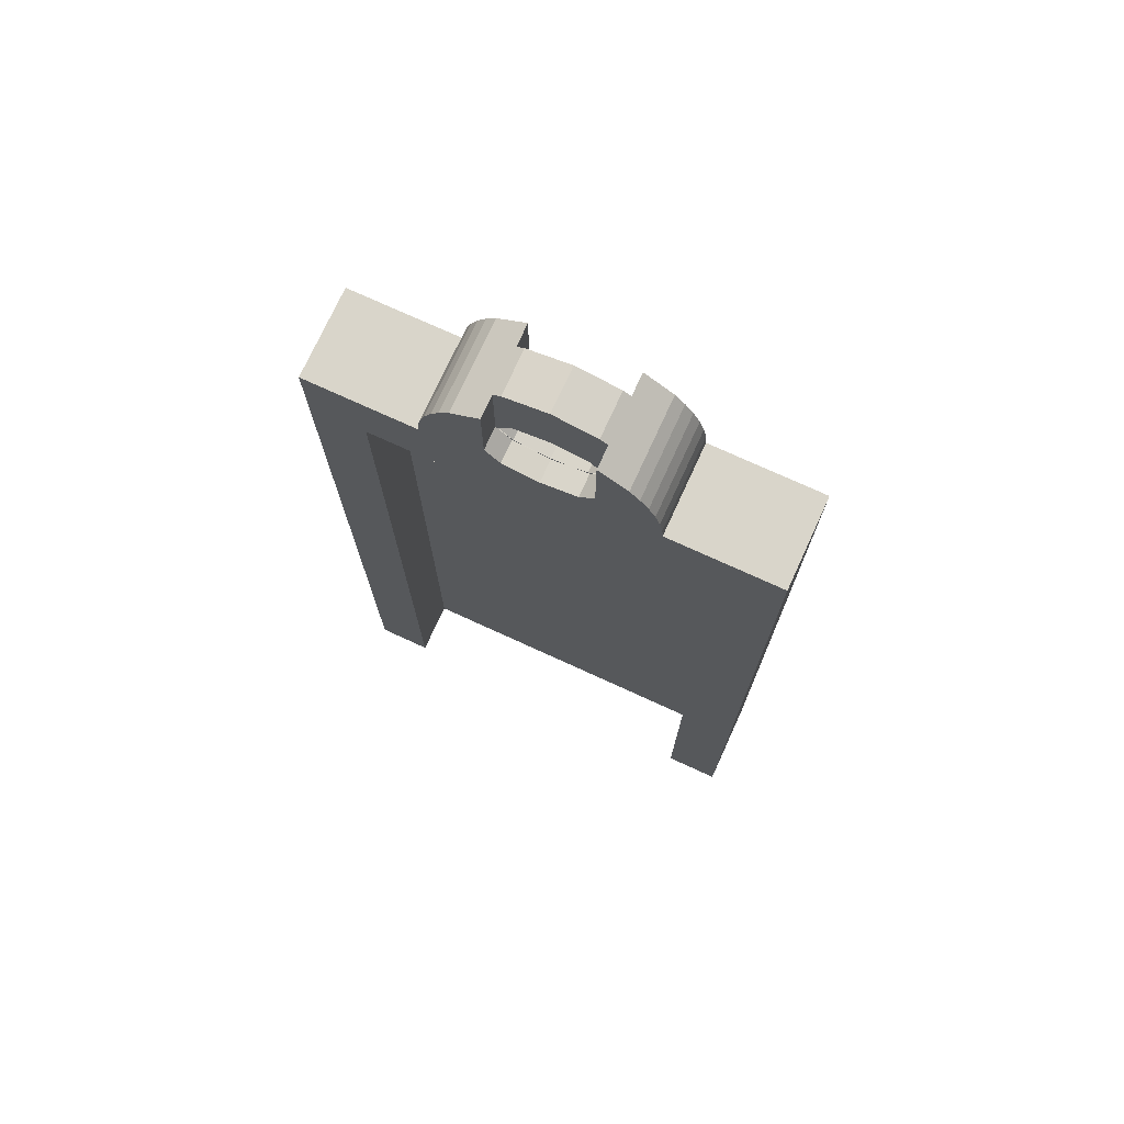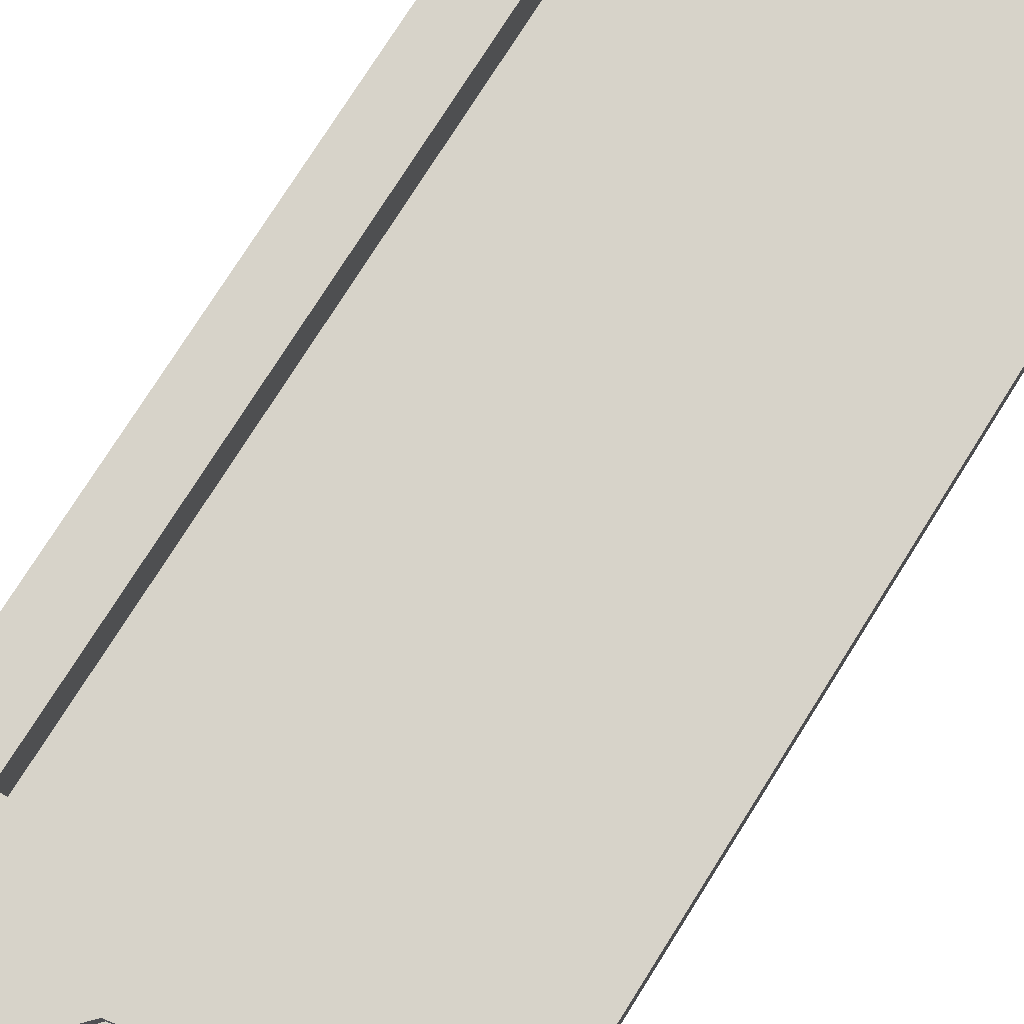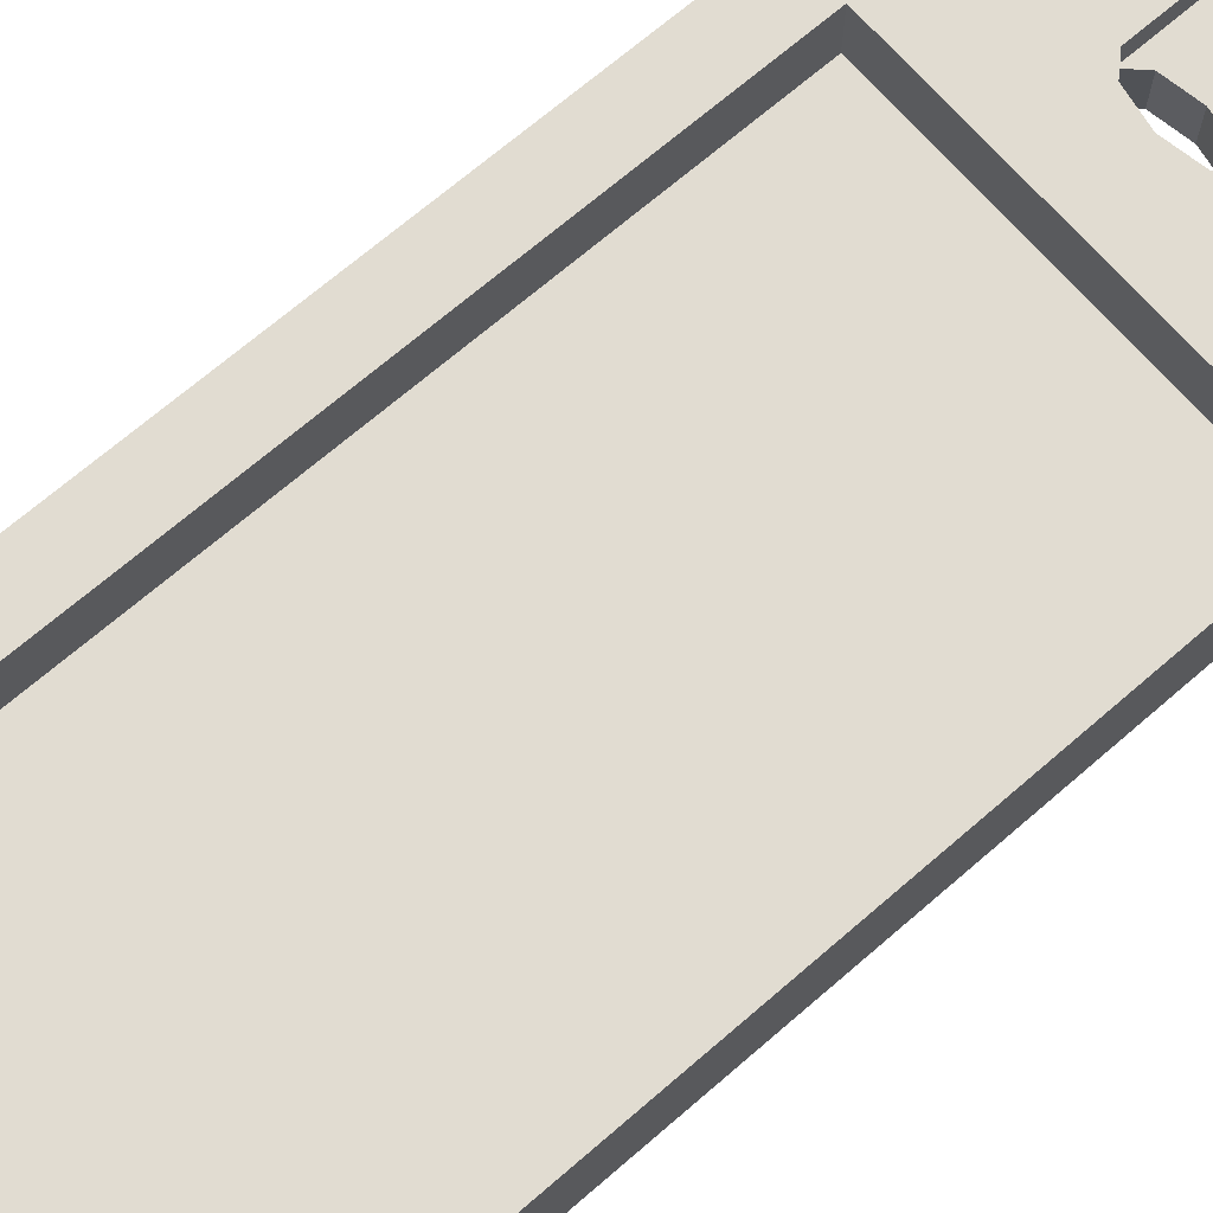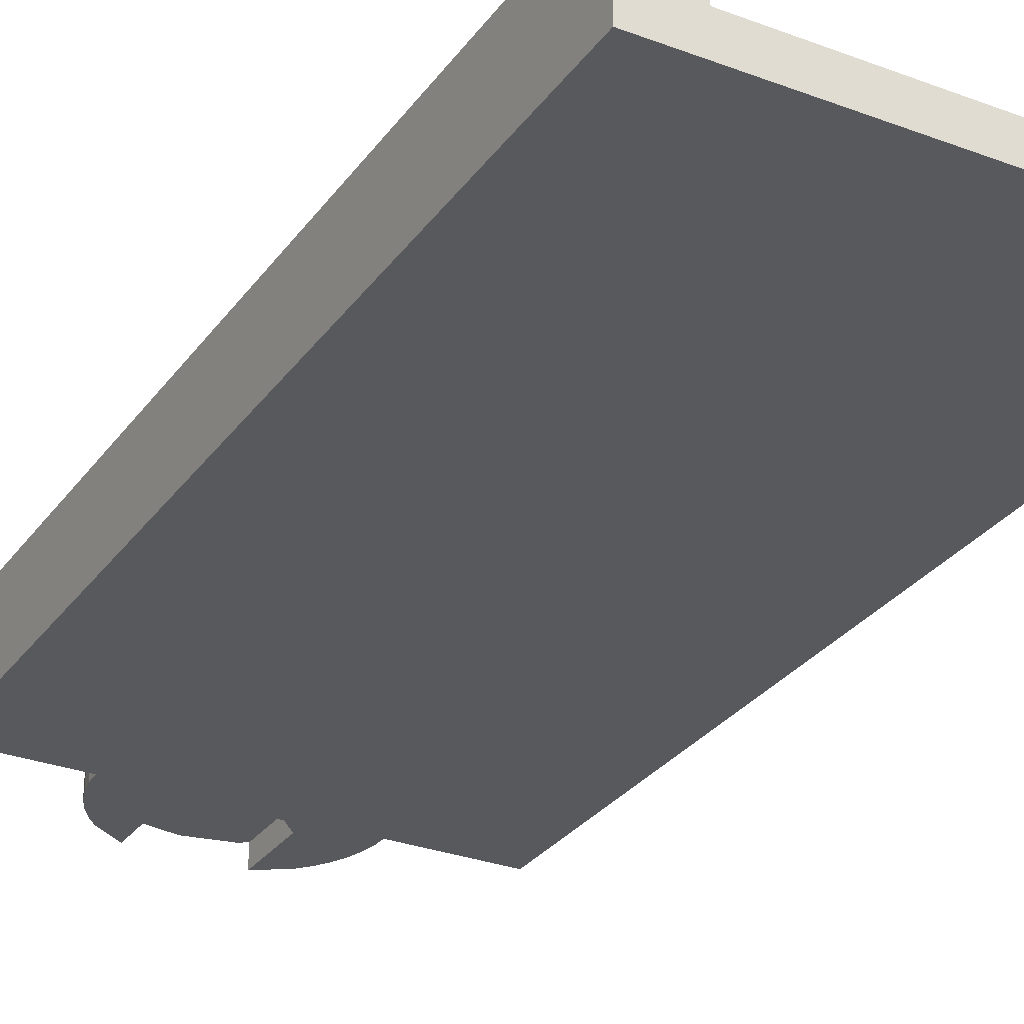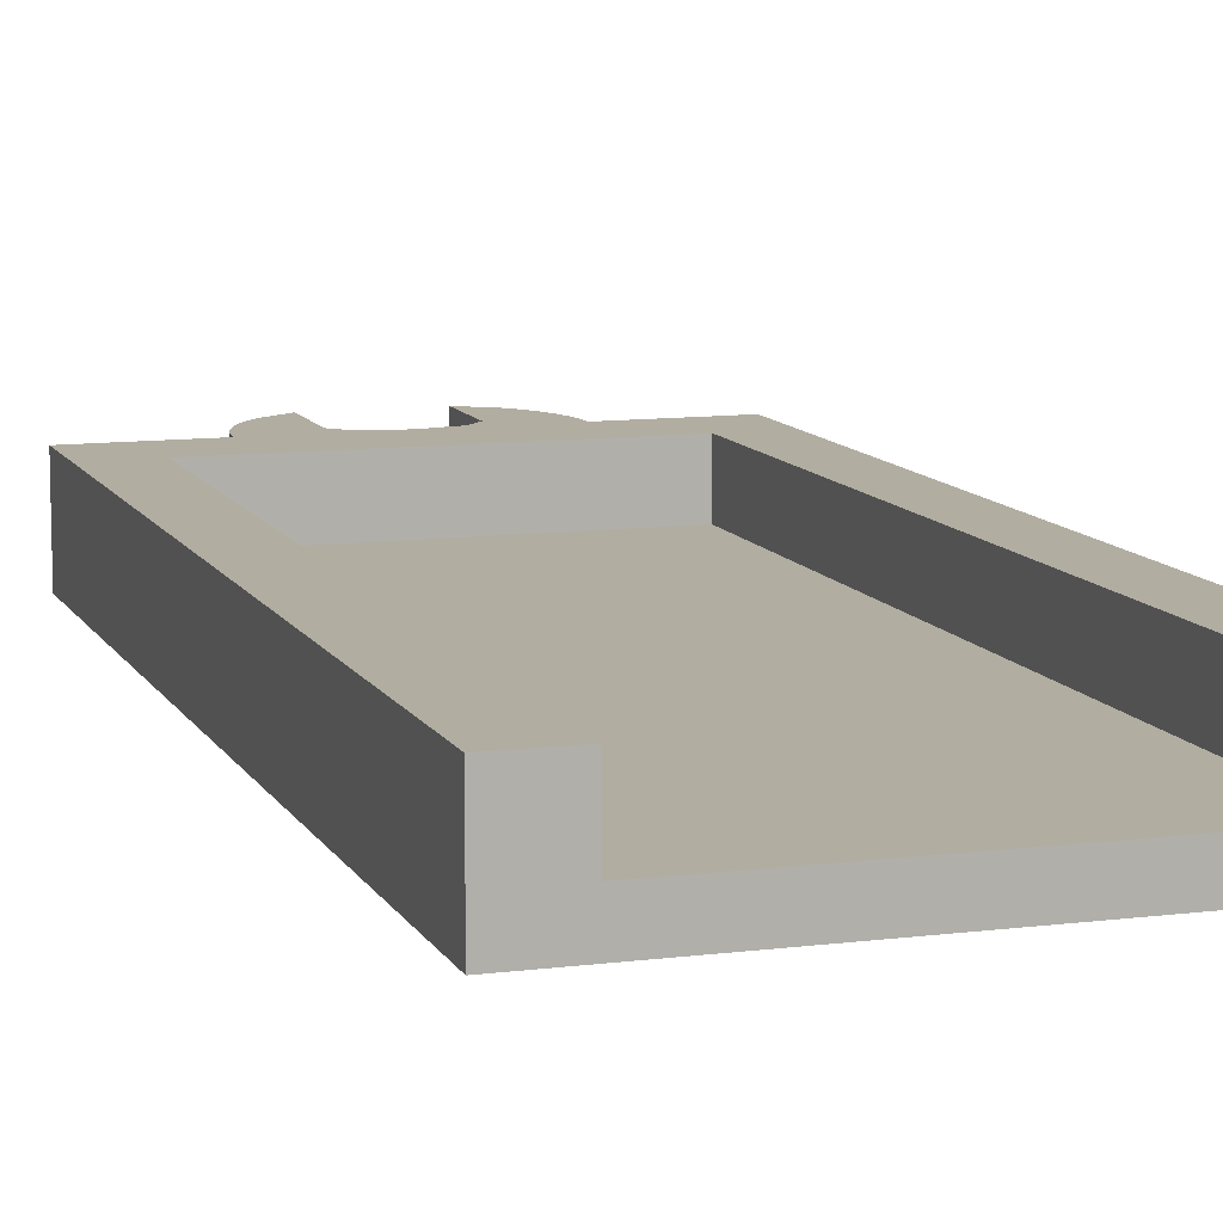
<metadata>
{"format":"obj","ext":"obj","renderer":"f3d","projection":"perspective","resolution":1024,"background":"white","views":[{"elev":74.4,"azim":-155.4,"up":"+Z"},{"elev":76.3,"azim":32.2,"up":"+Y"},{"elev":69.1,"azim":-130.9,"up":"+Y"},{"elev":-29.6,"azim":151.0,"up":"+Y"},{"elev":10.4,"azim":162.0,"up":"+Y"}]}
</metadata>
<code>
v 1 0 2
v 1 0 -2
v 1 0.4 -2
v 1 0.4 2
v 1 0 2
v 1 0.4 2
v 0.5 0.4 2
v 0.5 0 2
v -0.5 0 2
v -0.5 0.4 2
v -1 0.4 2
v -1 0 2
v -1 0.4 2
v -1 0.4 -2
v -1 0 -2
v -1 0 2
v -1 0.4 -2
v -0.75 0.4 -2
v -0.75 0.15 -2
v -1 0 -2
v -1 0 -2
v -0.75 0.15 -2
v 0.75 0.15 -2
v 1 0 -2
v 0.75 0.15 -2
v 0.75 0.4 -2
v 1 0.4 -2
v 1 0 -2
v -0.75 0.15 1.675
v 0.75 0.15 1.675
v 0.75 0.15 -2
v -0.75 0.15 -2
v -0.75 0.15 1.675
v -0.75 0.4 1.675
v 0.75 0.4 1.675
v 0.75 0.15 1.675
v -0.75 0.15 -2
v -0.75 0.4 -2
v -0.75 0.4 1.675
v -0.75 0.15 1.675
v 0.75 0.15 1.675
v 0.75 0.4 1.675
v 0.75 0.4 -2
v 0.75 0.15 -2
v -1 0.4 -2
v -1 0.4 2
v -0.75 0.4 1.675
v -0.75 0.4 -2
v 0.75 0.4 -2
v 0.75 0.4 1.675
v 1 0.4 2
v 1 0.4 -2
v -0.75 0.4 1.675
v -1 0.4 2
v 1 0.4 2
v 0.75 0.4 1.675
v -1 0 2
v -1 0 -2
v 1 0 -2
v 1 0 2
v 0.4957 0.4 2.065
v 0.4957 0 2.065
v 0.5 0 2
v 0.5 0.4 2
v 0.4829 0.4 2.129
v 0.4829 0 2.129
v 0.4957 0 2.065
v 0.4957 0.4 2.065
v 0.462 0.4 2.191
v 0.462 0 2.191
v 0.4829 0 2.129
v 0.4829 0.4 2.129
v 0.433 0.4 2.25
v 0.433 0 2.25
v 0.462 0 2.191
v 0.462 0.4 2.191
v 0.3967 0.4 2.304
v 0.3967 0 2.304
v 0.433 0 2.25
v 0.433 0.4 2.25
v 0.3535 0.4 2.354
v 0.3535 0 2.354
v 0.3967 0 2.304
v 0.3967 0.4 2.304
v 0.1591 0 2.029
v 0.225 0 2.1
v 0.225 0.1 2.1
v 0.1591 0.1 2.029
v 0 0 2
v 0.1591 0 2.029
v 0.1591 0.1 2.029
v 0 0.1 2
v -0.1591 0 2.029
v 0 0 2
v 0 0.1 2
v -0.1591 0.1 2.029
v -0.225 0 2.1
v -0.1591 0 2.029
v -0.1591 0.1 2.029
v -0.225 0.1 2.1
v 0.1529 0.3 2.165
v 0.2162 0.3 2.1
v 0.2162 0.1 2.1
v 0.1529 0.1 2.165
v 0 0.3 2.191
v 0.1529 0.3 2.165
v 0.1529 0.1 2.165
v 0 0.1 2.191
v -0.1529 0.3 2.165
v 0 0.3 2.191
v 0 0.1 2.191
v -0.1529 0.1 2.165
v -0.2162 0.3 2.1
v -0.1529 0.3 2.165
v -0.1529 0.1 2.165
v -0.2162 0.1 2.1
v -0.1529 0.3 2.035
v -0.2162 0.3 2.1
v -0.2162 0.1 2.1
v -0.1529 0.1 2.035
v 0 0.3 2.009
v -0.1529 0.3 2.035
v -0.1529 0.1 2.035
v 0 0.1 2.009
v 0.1529 0.3 2.035
v 0 0.3 2.009
v 0 0.1 2.009
v 0.1529 0.1 2.035
v 0.2162 0.3 2.1
v 0.1529 0.3 2.035
v 0.1529 0.1 2.035
v 0.2162 0.1 2.1
v 0.2162 0.1 2.1
v 0.1998 0.1 2.065
v 0.2079 0.1 2.062
v 0.225 0.1 2.1
v 0.1998 0.1 2.065
v 0.1529 0.1 2.035
v 0.1591 0.1 2.029
v 0.2079 0.1 2.062
v 0.1529 0.1 2.035
v 0.08276 0.1 2.016
v 0.08611 0.1 2.008
v 0.1591 0.1 2.029
v 0 0.1 2.009
v 0 0.1 2
v 0.08611 0.1 2.008
v 0.08276 0.1 2.016
v -0.2162 0.1 2.1
v -0.225 0.1 2.1
v -0.2079 0.1 2.062
v -0.1998 0.1 2.065
v -0.1998 0.1 2.065
v -0.2079 0.1 2.062
v -0.1591 0.1 2.029
v -0.1529 0.1 2.035
v -0.1529 0.1 2.035
v -0.1591 0.1 2.029
v -0.08611 0.1 2.008
v -0.08276 0.1 2.016
v 0 0.1 2.009
v -0.08276 0.1 2.016
v -0.08611 0.1 2.008
v 0 0.1 2
v 0.3535 0 2.354
v 0.3535 0.4 2.354
v 0.225 0.3 2.439
v 0.225 0.1 2.439
v 0.3535 0 2.354
v 0.225 0.1 2.439
v 0.225 0 2.439
v 0.3535 0.4 2.354
v 0.225 0.4 2.439
v 0.225 0.3 2.439
v 0.1913 0.3 2.462
v 0.1913 0.1 2.462
v 0.225 0.1 2.439
v 0.225 0.3 2.439
v 0.1913 0.1 2.462
v 0.1913 0.3 2.462
v 0 0.3 2.5
v 0 0.1 2.5
v 0.225 0 2
v 0.1591 0 2.029
v 0.225 0 2.1
v 0.225 0 2
v 0 0 2
v 0.1591 0 2.029
v -0.225 0 2
v -0.1591 0 2.029
v 0 0 2
v -0.225 0 2
v -0.225 0 2.1
v -0.1591 0 2.029
v 0.3535 0 2.354
v 0.5 0 2
v 0.4957 0 2.065
v 0.3967 0 2.304
v 0.3967 0 2.304
v 0.4957 0 2.065
v 0.4829 0 2.129
v 0.433 0 2.25
v 0.433 0 2.25
v 0.4829 0 2.129
v 0.462 0 2.191
v 0.225 0 2.439
v 0.225 0 2.1
v 0.5 0 2
v 0.3535 0 2.354
v 0.225 0 2.1
v 0.225 0 2
v 0.5 0 2
v 0.225 0 2.439
v 0.225 0.1 2.439
v 0.225 0.1 2.1
v 0.225 0 2.1
v 0.2162 0.1 2.191
v 0.1529 0.1 2.165
v 0.2162 0.1 2.1
v 0.2162 0.1 2.191
v 0 0.1 2.191
v 0.1529 0.1 2.165
v -0.2162 0.1 2.191
v -0.1529 0.1 2.165
v 0 0.1 2.191
v -0.2162 0.1 2.191
v -0.2162 0.1 2.1
v -0.1529 0.1 2.165
v 0.2162 0.1 2.191
v 0.2162 0.1 2.1
v 0.225 0.1 2.1
v 0.225 0.1 2.439
v 0.1913 0.1 2.462
v 0 0.1 2.191
v 0.2162 0.1 2.191
v 0.225 0.1 2.439
v -0.2162 0.1 2.191
v -0.225 0.1 2.439
v -0.225 0.1 2.1
v -0.2162 0.1 2.1
v -0.1913 0.1 2.462
v -0.225 0.1 2.439
v -0.2162 0.1 2.191
v 0 0.1 2.191
v -0.1913 0.1 2.462
v 0 0.1 2.191
v 0.1913 0.1 2.462
v 0 0.1 2.5
v -0.4957 0.4 2.065
v -0.4957 0 2.065
v -0.5 0 2
v -0.5 0.4 2
v -0.4829 0.4 2.129
v -0.4829 0 2.129
v -0.4957 0 2.065
v -0.4957 0.4 2.065
v -0.462 0.4 2.191
v -0.462 0 2.191
v -0.4829 0 2.129
v -0.4829 0.4 2.129
v -0.433 0.4 2.25
v -0.433 0 2.25
v -0.462 0 2.191
v -0.462 0.4 2.191
v -0.3967 0.4 2.304
v -0.3967 0 2.304
v -0.433 0 2.25
v -0.433 0.4 2.25
v -0.3535 0.4 2.354
v -0.3535 0 2.354
v -0.3967 0 2.304
v -0.3967 0.4 2.304
v -0.3535 0 2.354
v -0.225 0.1 2.439
v -0.225 0.3 2.439
v -0.3535 0.4 2.354
v -0.3535 0 2.354
v -0.225 0 2.439
v -0.225 0.1 2.439
v -0.1913 0.3 2.462
v -0.225 0.3 2.439
v -0.225 0.1 2.439
v -0.1913 0.1 2.462
v -0.1913 0.1 2.462
v 0 0.1 2.5
v 0 0.3 2.5
v -0.1913 0.3 2.462
v -0.3535 0.4 2.354
v -0.225 0.3 2.439
v -0.225 0.4 2.439
v -0.225 0 2.439
v -0.225 0 2.1
v -0.225 0.1 2.1
v -0.225 0.1 2.439
v -0.225 0 2.439
v -0.3535 0 2.354
v -0.5 0 2
v -0.225 0 2.1
v -0.3535 0 2.354
v -0.5 0 2
v -0.4957 0 2.065
v -0.3967 0 2.304
v -0.3967 0 2.304
v -0.4957 0 2.065
v -0.4829 0 2.129
v -0.433 0 2.25
v -0.433 0 2.25
v -0.4829 0 2.129
v -0.462 0 2.191
v -0.225 0 2.1
v -0.5 0 2
v -0.225 0 2
v -0.2162 0.3 2.1
v -0.1998 0.3 2.065
v -0.2079 0.3 2.062
v -0.225 0.3 2.1
v -0.1998 0.3 2.065
v -0.1529 0.3 2.035
v -0.1591 0.3 2.029
v -0.2079 0.3 2.062
v -0.1529 0.3 2.035
v -0.08276 0.3 2.016
v -0.08611 0.3 2.008
v -0.1591 0.3 2.029
v 0 0.3 2.009
v 0 0.3 2
v -0.08611 0.3 2.008
v -0.08276 0.3 2.016
v 0 0.3 2.009
v 0.08276 0.3 2.016
v 0.08611 0.3 2.008
v 0 0.3 2
v 0.1529 0.3 2.035
v 0.1591 0.3 2.029
v 0.08611 0.3 2.008
v 0.08276 0.3 2.016
v 0.1998 0.3 2.065
v 0.2079 0.3 2.062
v 0.1591 0.3 2.029
v 0.1529 0.3 2.035
v 0.2162 0.3 2.1
v 0.225 0.3 2.1
v 0.2079 0.3 2.062
v 0.1998 0.3 2.065
v 0.1591 0.4 2.029
v 0.225 0.4 2.1
v 0.225 0.3 2.1
v 0.1591 0.3 2.029
v 0 0.4 2
v 0.1591 0.4 2.029
v 0.1591 0.3 2.029
v 0 0.3 2
v -0.1591 0.4 2.029
v 0 0.4 2
v 0 0.3 2
v -0.1591 0.3 2.029
v -0.225 0.4 2.1
v -0.1591 0.4 2.029
v -0.1591 0.3 2.029
v -0.225 0.3 2.1
v 0.2162 0.3 2.191
v 0.225 0.3 2.439
v 0.225 0.3 2.1
v 0.2162 0.3 2.1
v 0.2162 0.3 2.191
v 0.1529 0.3 2.165
v 0.2162 0.3 2.1
v 0.2162 0.3 2.191
v 0 0.3 2.191
v 0.1529 0.3 2.165
v -0.2162 0.3 2.191
v -0.1529 0.3 2.165
v 0 0.3 2.191
v -0.2162 0.3 2.191
v -0.2162 0.3 2.1
v -0.1529 0.3 2.165
v 0.1913 0.3 2.462
v 0.225 0.3 2.439
v 0.2162 0.3 2.191
v 0 0.3 2.191
v -0.1913 0.3 2.462
v 0 0.3 2.5
v 0.1913 0.3 2.462
v 0 0.3 2.191
v -0.1913 0.3 2.462
v 0 0.3 2.191
v -0.2162 0.3 2.191
v -0.225 0.3 2.439
v -0.2162 0.3 2.191
v -0.2162 0.3 2.1
v -0.225 0.3 2.1
v -0.225 0.3 2.439
v -0.225 0.4 2.439
v -0.225 0.4 2.1
v -0.5 0.4 2
v -0.3535 0.4 2.354
v -0.225 0.4 2.1
v -0.225 0.4 2
v -0.5 0.4 2
v -0.3535 0.4 2.354
v -0.5 0.4 2
v -0.4957 0.4 2.065
v -0.3967 0.4 2.304
v -0.3967 0.4 2.304
v -0.4957 0.4 2.065
v -0.4829 0.4 2.129
v -0.433 0.4 2.25
v -0.433 0.4 2.25
v -0.4829 0.4 2.129
v -0.462 0.4 2.191
v 0.225 0.4 2
v 0.1591 0.4 2.029
v 0.225 0.4 2.1
v 0.225 0.4 2
v 0 0.4 2
v 0.1591 0.4 2.029
v -0.225 0.4 2
v -0.1591 0.4 2.029
v 0 0.4 2
v -0.225 0.4 2
v -0.225 0.4 2.1
v -0.1591 0.4 2.029
v 0.225 0.4 2.439
v 0.3535 0.4 2.354
v 0.5 0.4 2
v 0.225 0.4 2.1
v 0.225 0.4 2.1
v 0.5 0.4 2
v 0.225 0.4 2
v 0.3535 0.4 2.354
v 0.5 0.4 2
v 0.4957 0.4 2.065
v 0.3967 0.4 2.304
v 0.3967 0.4 2.304
v 0.4957 0.4 2.065
v 0.4829 0.4 2.129
v 0.433 0.4 2.25
v 0.433 0.4 2.25
v 0.4829 0.4 2.129
v 0.462 0.4 2.191
v 0.225 0.3 2.439
v 0.225 0.4 2.439
v 0.225 0.4 2.1
v 0.225 0.3 2.1
v -0.225 0.3 2.439
v -0.225 0.3 2.1
v -0.225 0.4 2.1
v -0.225 0.4 2.439
g mesh7710006
f 1 2 3
f 3 4 1
f 5 6 7
f 7 8 5
f 9 10 11
f 11 12 9
f 13 14 15
f 15 16 13
f 17 18 19
f 19 20 17
f 21 22 23
f 23 24 21
f 25 26 27
f 27 28 25
g mesh7710007
f 29 30 31
f 31 32 29
f 33 34 35
f 35 36 33
f 37 38 39
f 39 40 37
f 41 42 43
f 43 44 41
f 45 46 47
f 47 48 45
f 49 50 51
f 51 52 49
f 53 54 55
f 55 56 53
f 57 58 59
f 59 60 57
g mesh7710012
f 61 62 63
f 63 64 61
f 65 66 67
f 67 68 65
f 69 70 71
f 71 72 69
f 73 74 75
f 75 76 73
f 77 78 79
f 79 80 77
f 81 82 83
f 83 84 81
g mesh7710017
f 85 86 87
f 87 88 85
f 89 90 91
f 91 92 89
f 93 94 95
f 95 96 93
f 97 98 99
f 99 100 97
g mesh7710023
f 101 102 103
f 103 104 101
f 105 106 107
f 107 108 105
f 109 110 111
f 111 112 109
f 113 114 115
f 115 116 113
f 117 118 119
f 119 120 117
f 121 122 123
f 123 124 121
f 125 126 127
f 127 128 125
f 129 130 131
f 131 132 129
f 133 134 135
f 135 136 133
f 137 138 139
f 139 140 137
f 141 142 143
f 143 144 141
f 145 146 147
f 147 148 145
f 149 150 151
f 151 152 149
f 153 154 155
f 155 156 153
f 157 158 159
f 159 160 157
f 161 162 163
f 163 164 161
f 165 166 167
f 167 168 165
f 169 170 171
f 172 173 174
f 175 176 177
f 177 178 175
f 179 180 181
f 181 182 179
g mesh7710027
f 183 185 184
f 186 188 187
f 189 191 190
f 192 194 193
g mesh7710029
f 195 196 197
f 197 198 195
f 199 200 201
f 201 202 199
f 203 204 205
f 206 207 208
f 208 209 206
f 210 211 212
f 213 214 215
f 215 216 213
g mesh7710031
f 217 218 219
f 220 221 222
f 223 224 225
f 226 227 228
f 229 230 231
f 231 232 229
f 233 234 235
f 235 236 233
f 237 238 239
f 239 240 237
f 241 242 243
f 243 244 241
f 245 246 247
f 247 248 245
g mesh7710036
f 249 251 250
f 251 249 252
f 253 255 254
f 255 253 256
f 257 259 258
f 259 257 260
f 261 263 262
f 263 261 264
f 265 267 266
f 267 265 268
f 269 271 270
f 271 269 272
f 273 274 275
f 275 276 273
f 277 278 279
f 280 281 282
f 282 283 280
f 284 285 286
f 286 287 284
f 288 289 290
f 291 292 293
f 293 294 291
f 295 296 297
f 297 298 295
g mesh7710039
f 299 301 300
f 301 299 302
f 303 305 304
f 305 303 306
f 307 309 308
f 310 311 312
f 313 314 315
f 315 316 313
f 317 318 319
f 319 320 317
f 321 322 323
f 323 324 321
f 325 326 327
f 327 328 325
f 329 330 331
f 331 332 329
f 333 334 335
f 335 336 333
f 337 338 339
f 339 340 337
f 341 342 343
f 343 344 341
g mesh7710043
f 345 347 346
f 347 345 348
f 349 351 350
f 351 349 352
f 353 355 354
f 355 353 356
f 357 359 358
f 359 357 360
f 361 362 363
f 363 364 361
g mesh7710047
f 365 367 366
f 368 370 369
f 371 373 372
f 374 376 375
f 377 378 379
f 379 380 377
f 381 382 383
f 383 384 381
f 385 386 387
f 387 388 385
f 389 390 391
f 391 392 389
f 393 394 395
f 395 396 393
f 397 398 399
g mesh7710049
f 400 401 402
f 402 403 400
f 404 405 406
f 406 407 404
f 408 409 410
g mesh7710051
f 411 412 413
f 414 415 416
f 417 418 419
f 420 421 422
f 423 424 425
f 425 426 423
f 427 428 429
g mesh7710053
f 430 432 431
f 432 430 433
f 434 436 435
f 436 434 437
f 438 440 439
f 441 442 443
f 443 444 441
f 445 446 447
f 447 448 445

</code>
